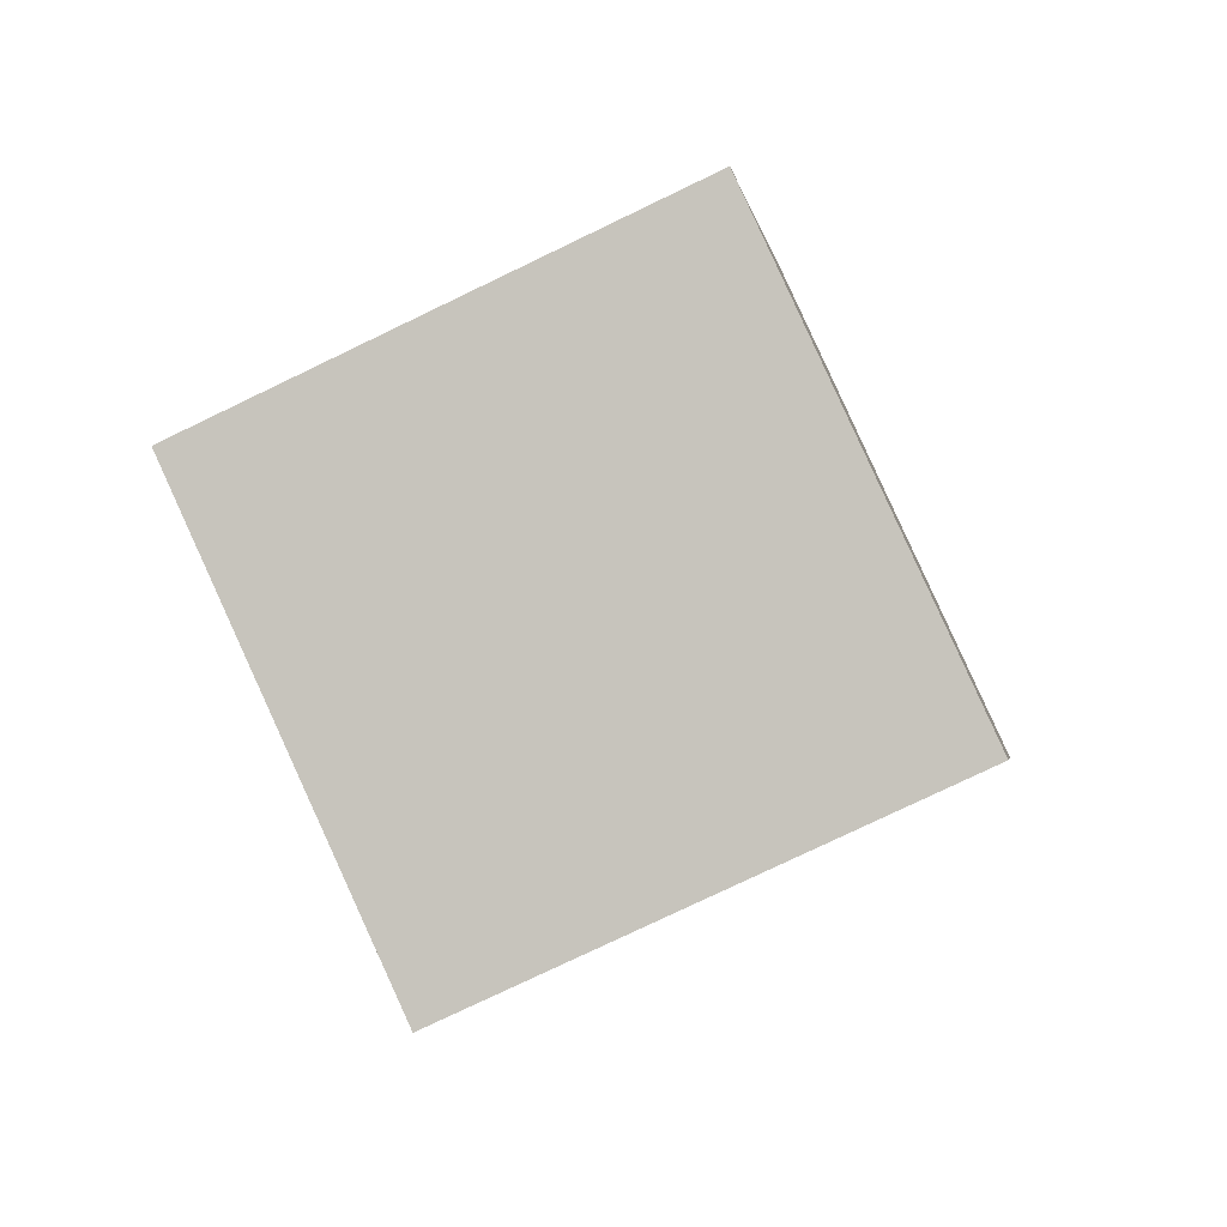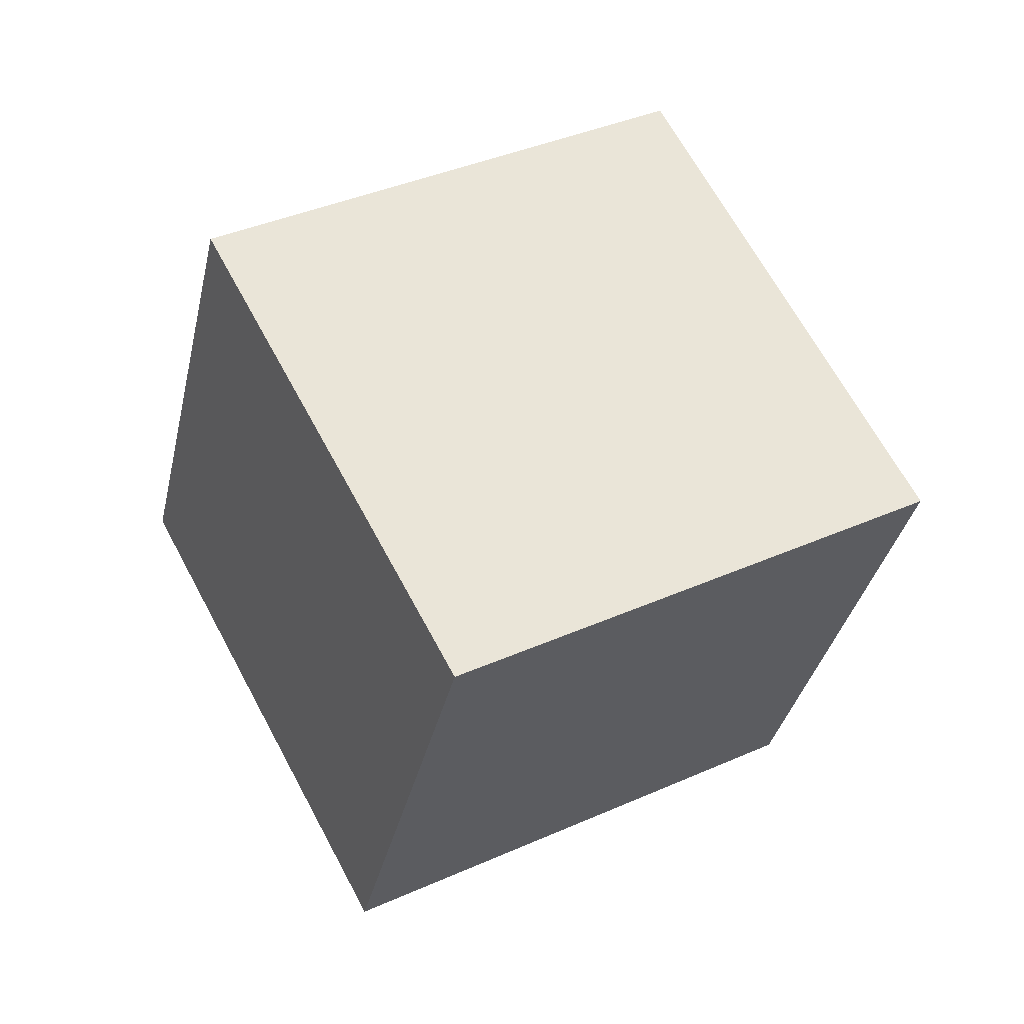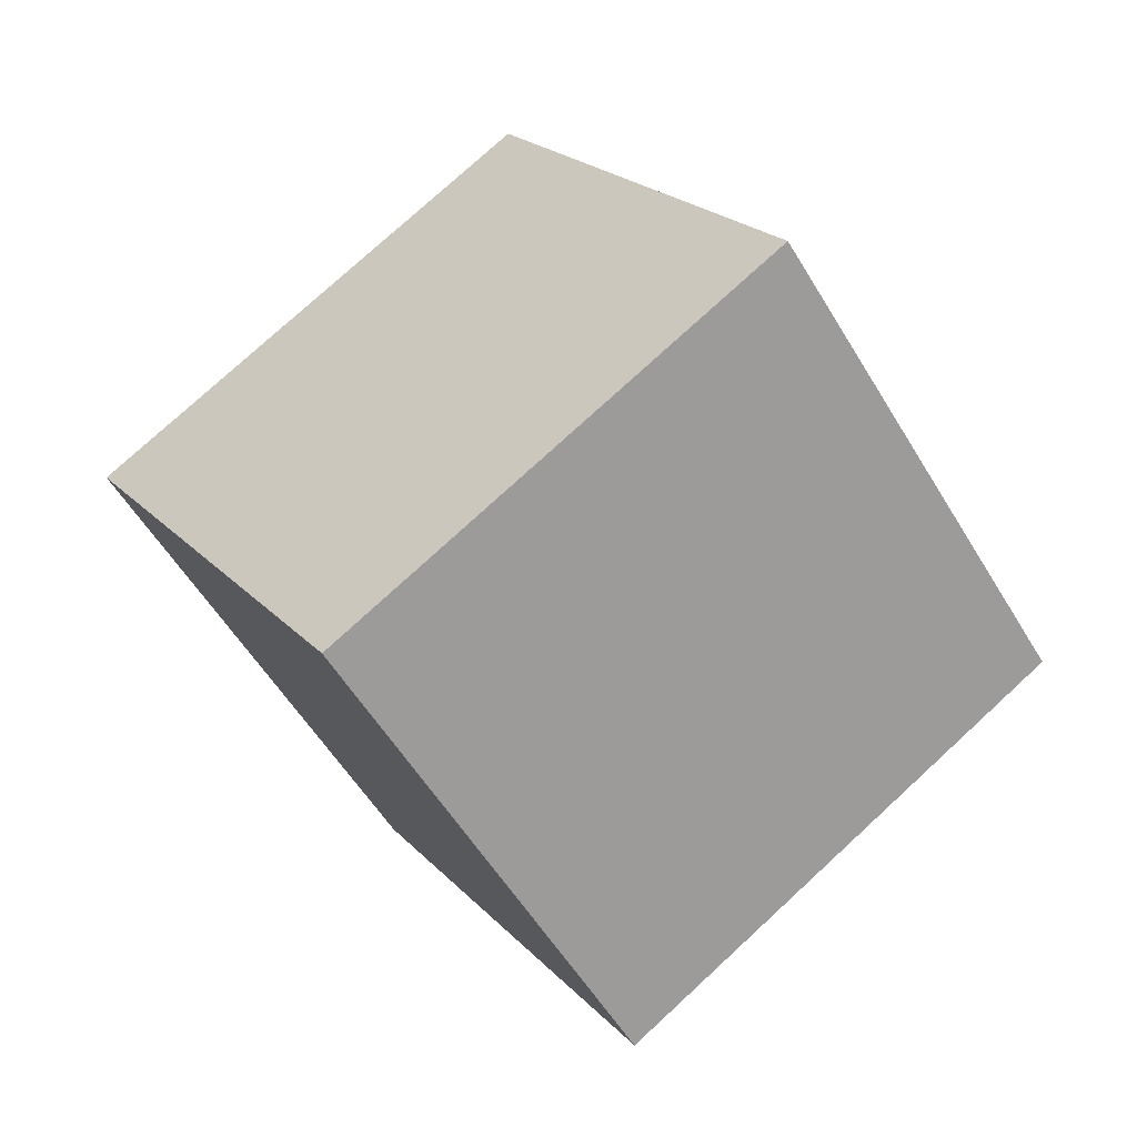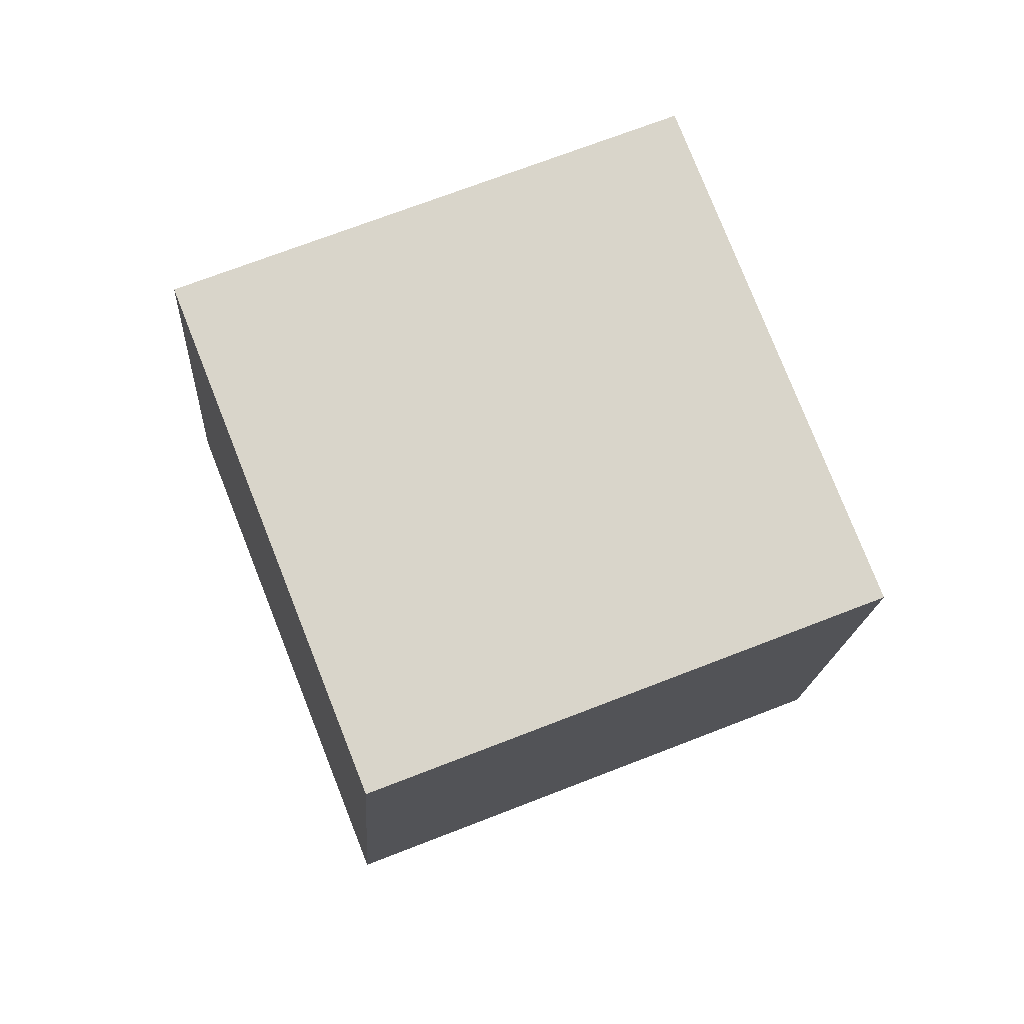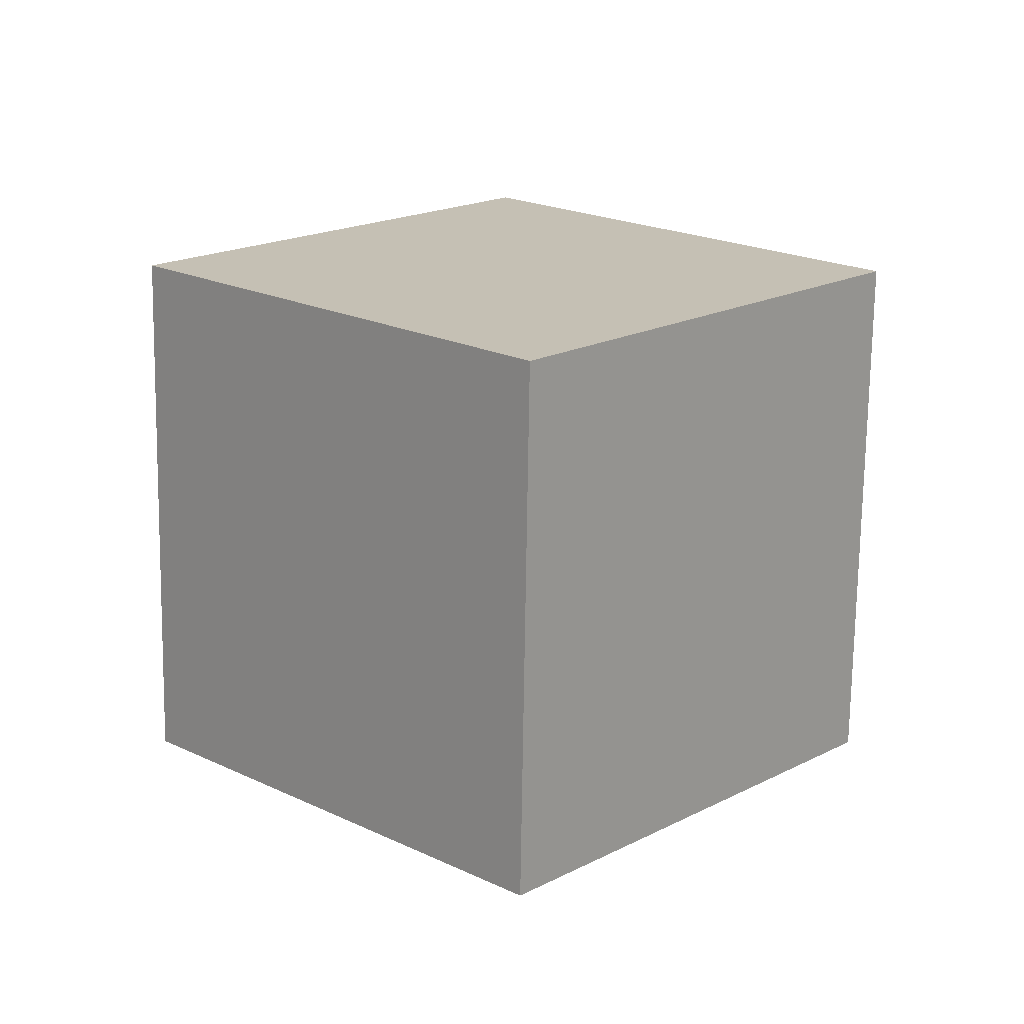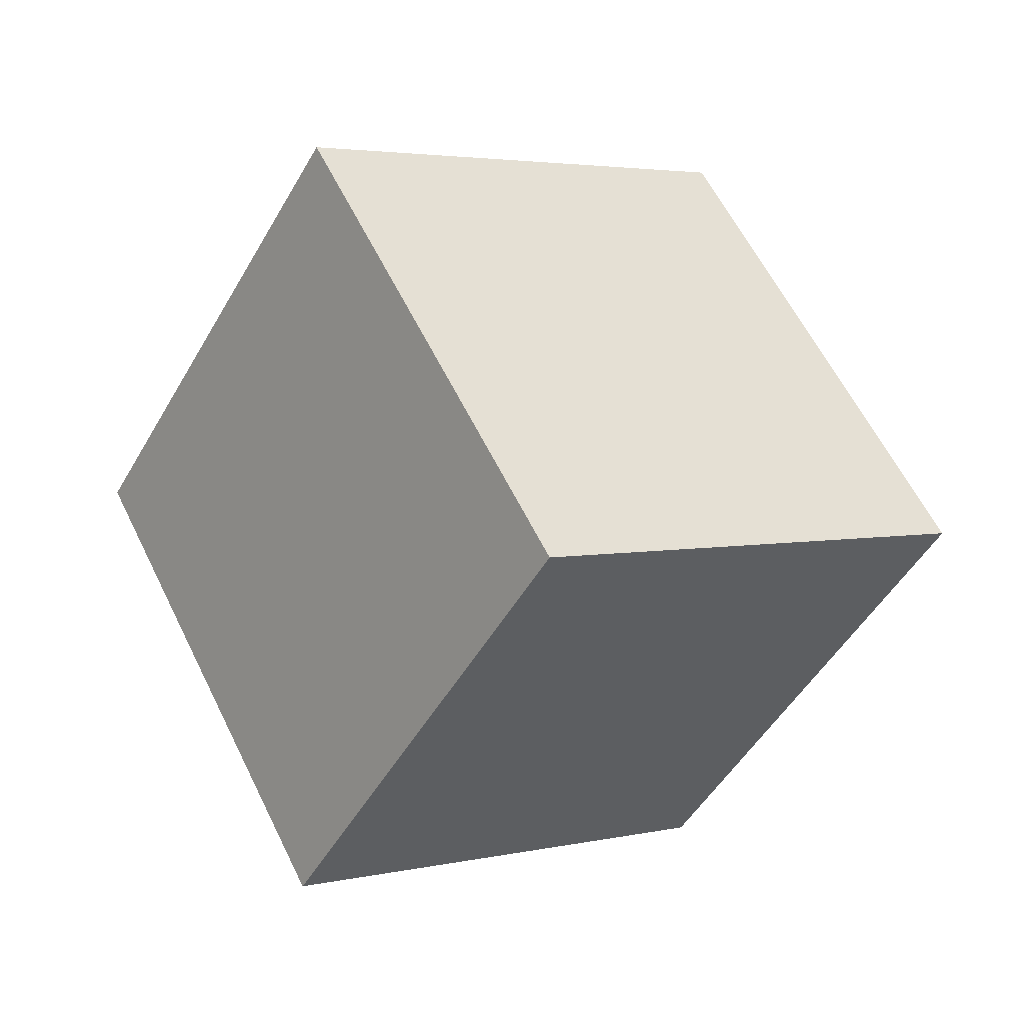
<metadata>
{"format":"obj","ext":"obj","renderer":"f3d","projection":"perspective","resolution":1024,"background":"white","views":[{"elev":8.2,"azim":-21.0,"up":"+Z"},{"elev":-22.0,"azim":-40.4,"up":"+Z"},{"elev":43.6,"azim":-147.6,"up":"+Y"},{"elev":-35.6,"azim":157.6,"up":"+Y"},{"elev":-12.2,"azim":109.5,"up":"+Y"},{"elev":46.1,"azim":125.4,"up":"+Z"}]}
</metadata>
<code>
o Cube
v 1.605 0.15 -0.6327
v 0.665 -1.577 -0.267
v 0.989 0.8595 1.133
v 0.04867 -0.8674 1.498
v -0.04867 0.8674 -1.498
v -0.989 -0.8595 -1.133
v -0.665 1.577 0.267
v -1.605 -0.15 0.6327
f 5 3 1
f 3 8 4
f 7 6 8
f 2 8 6
f 1 4 2
f 5 2 6
f 5 7 3
f 3 7 8
f 7 5 6
f 2 4 8
f 1 3 4
f 5 1 2

</code>
